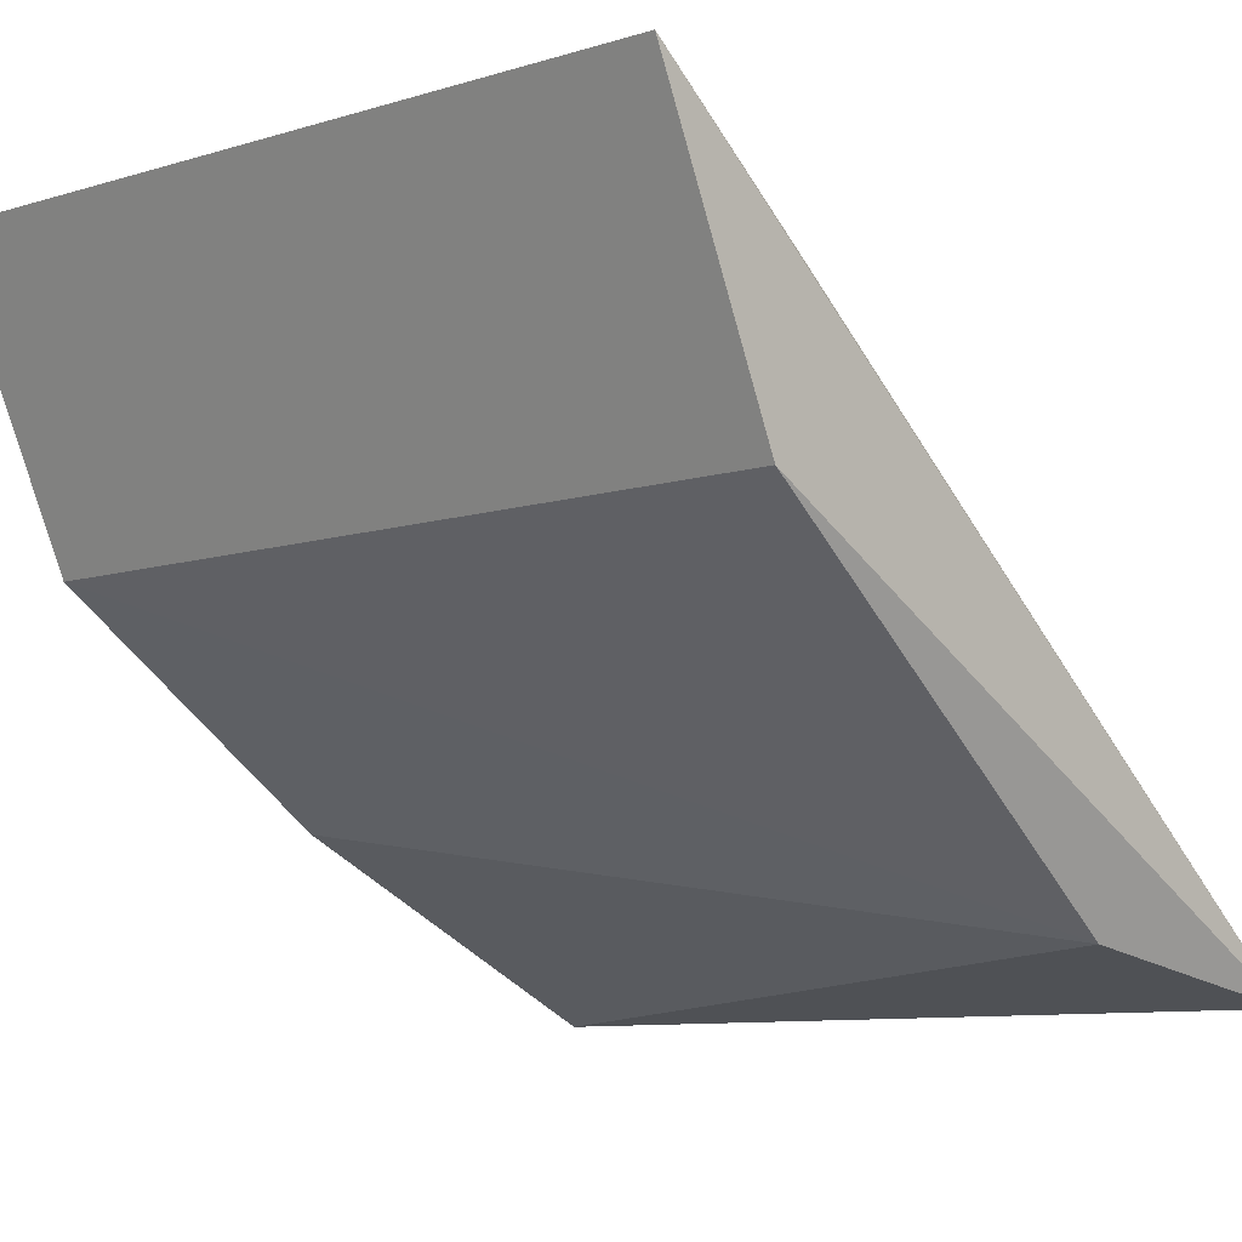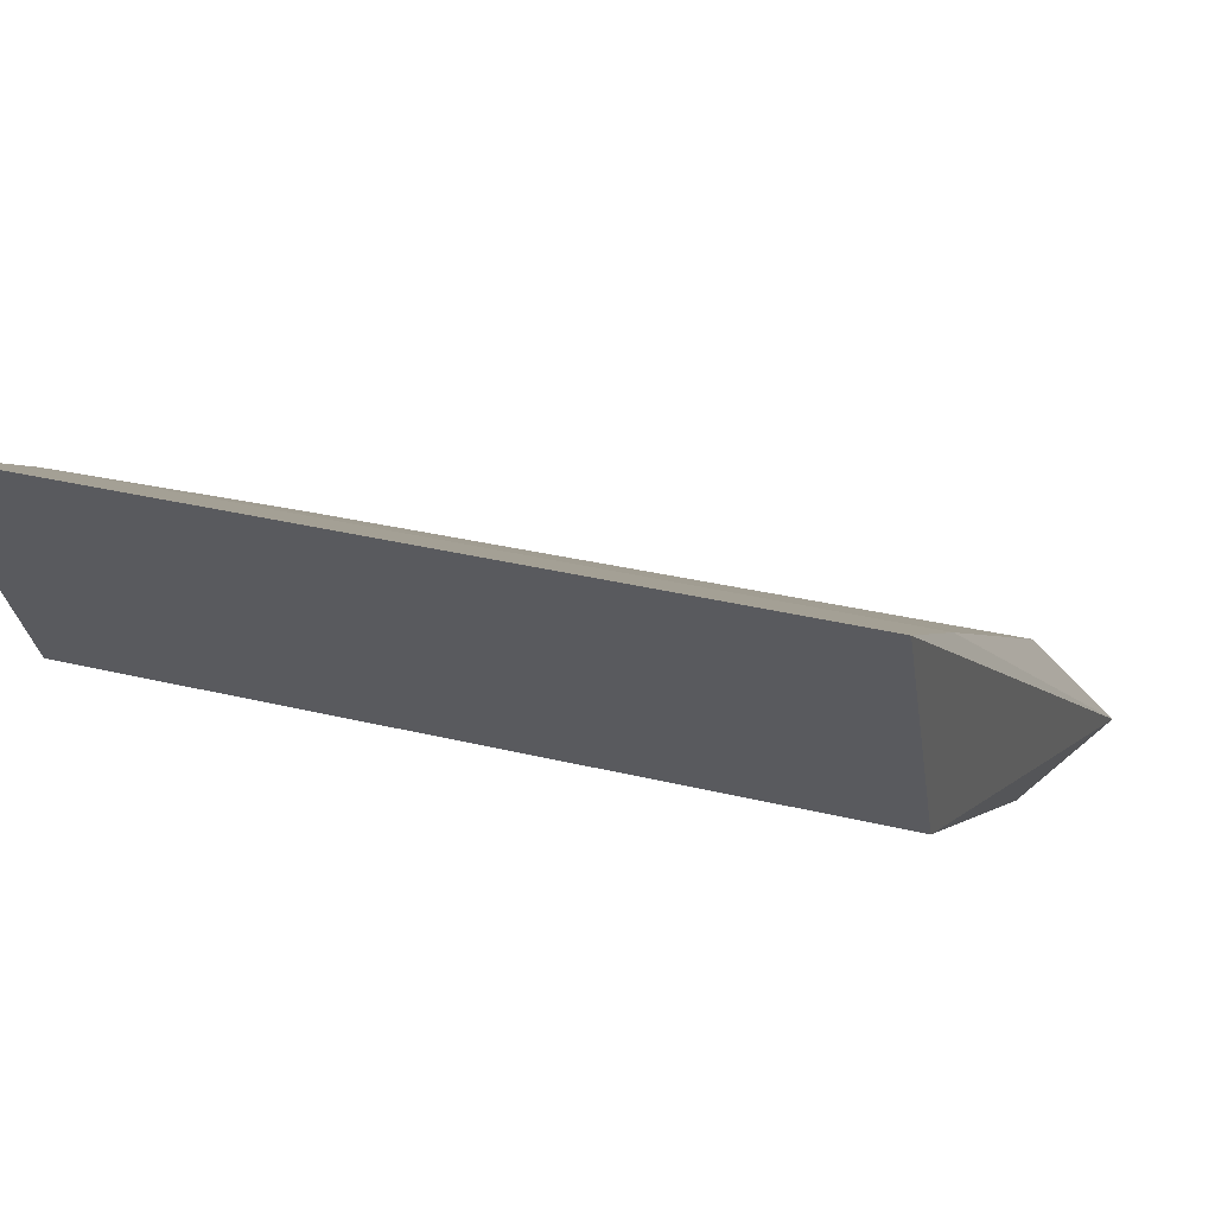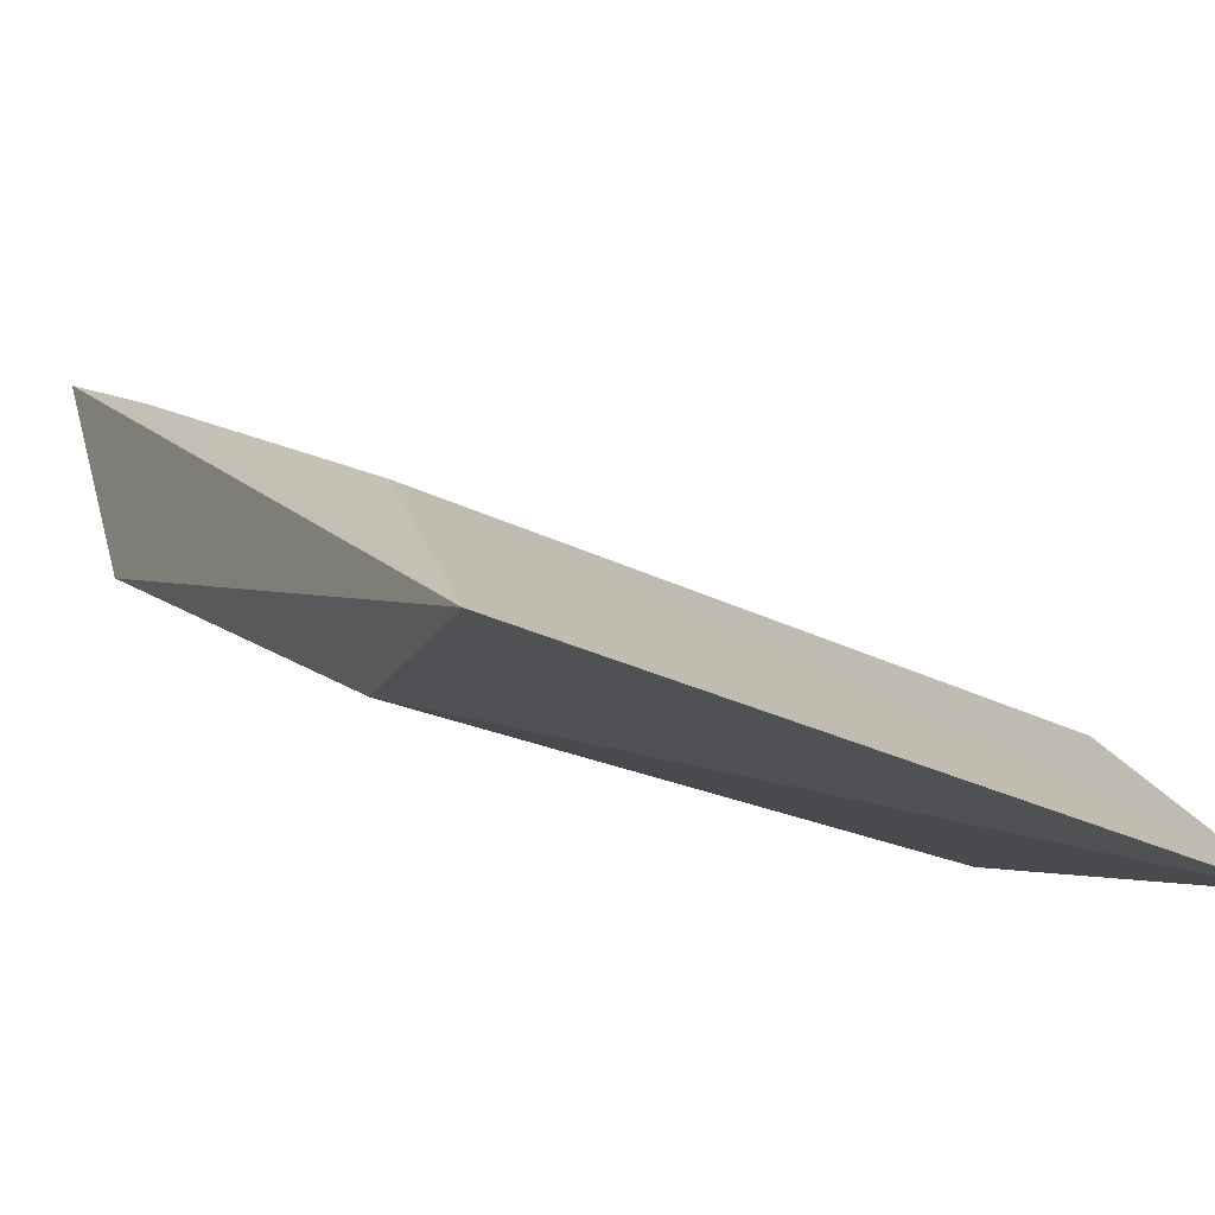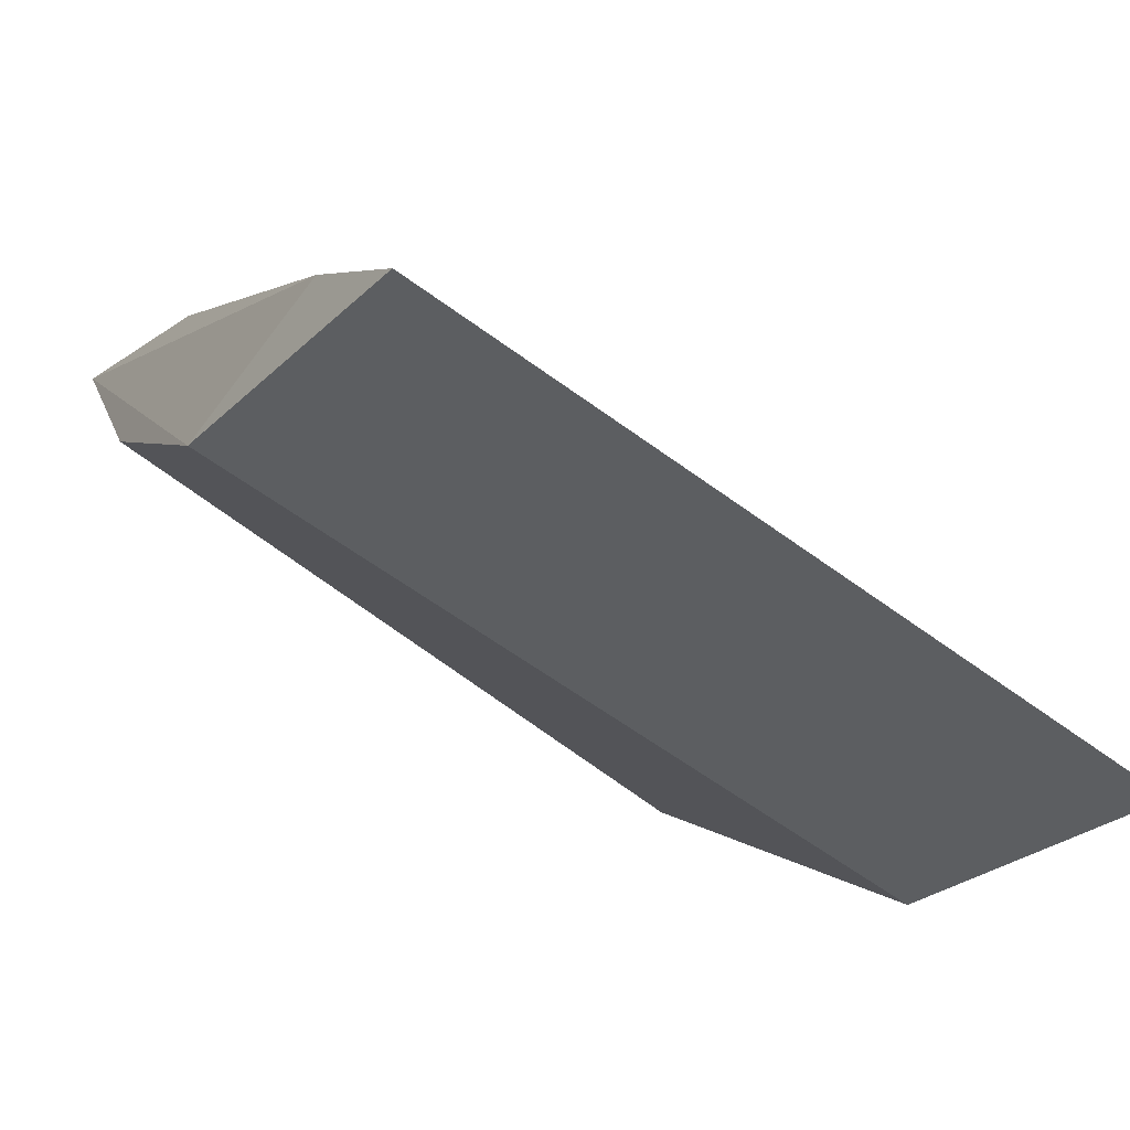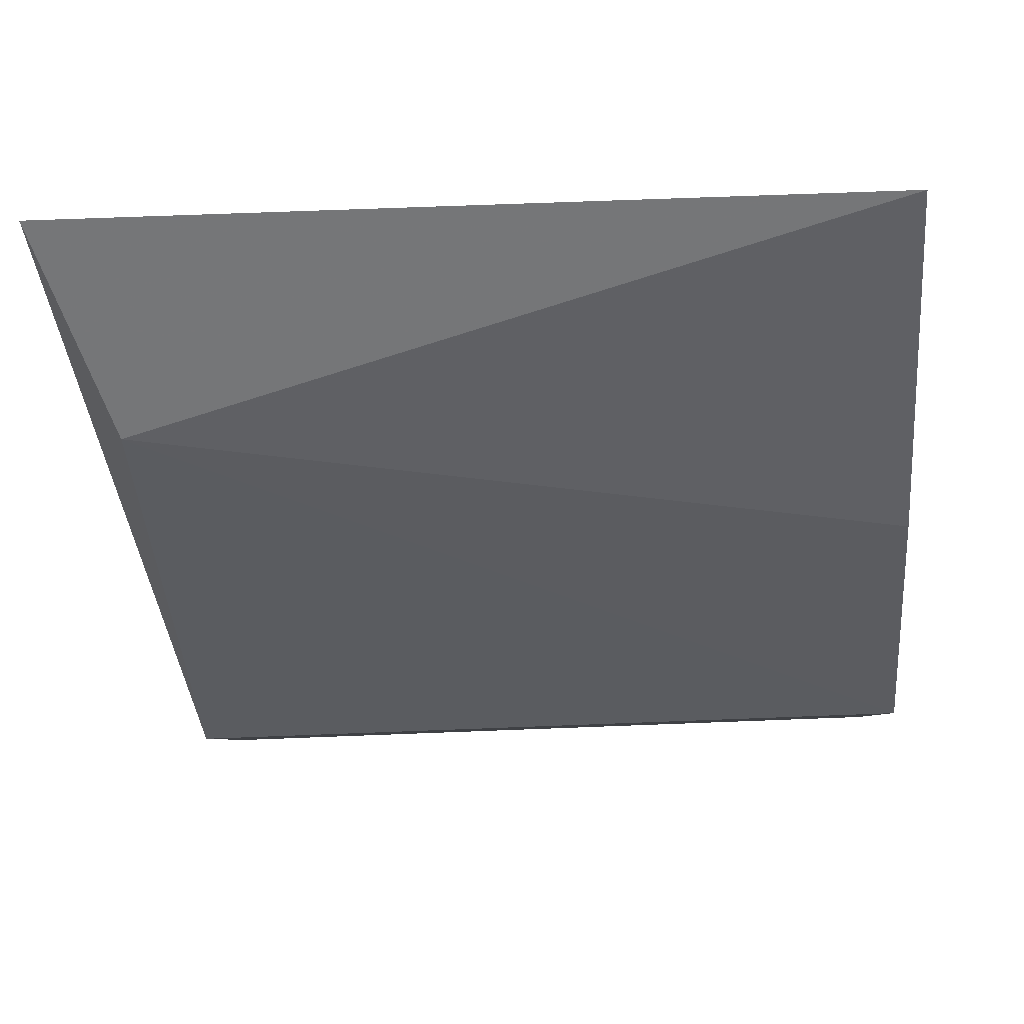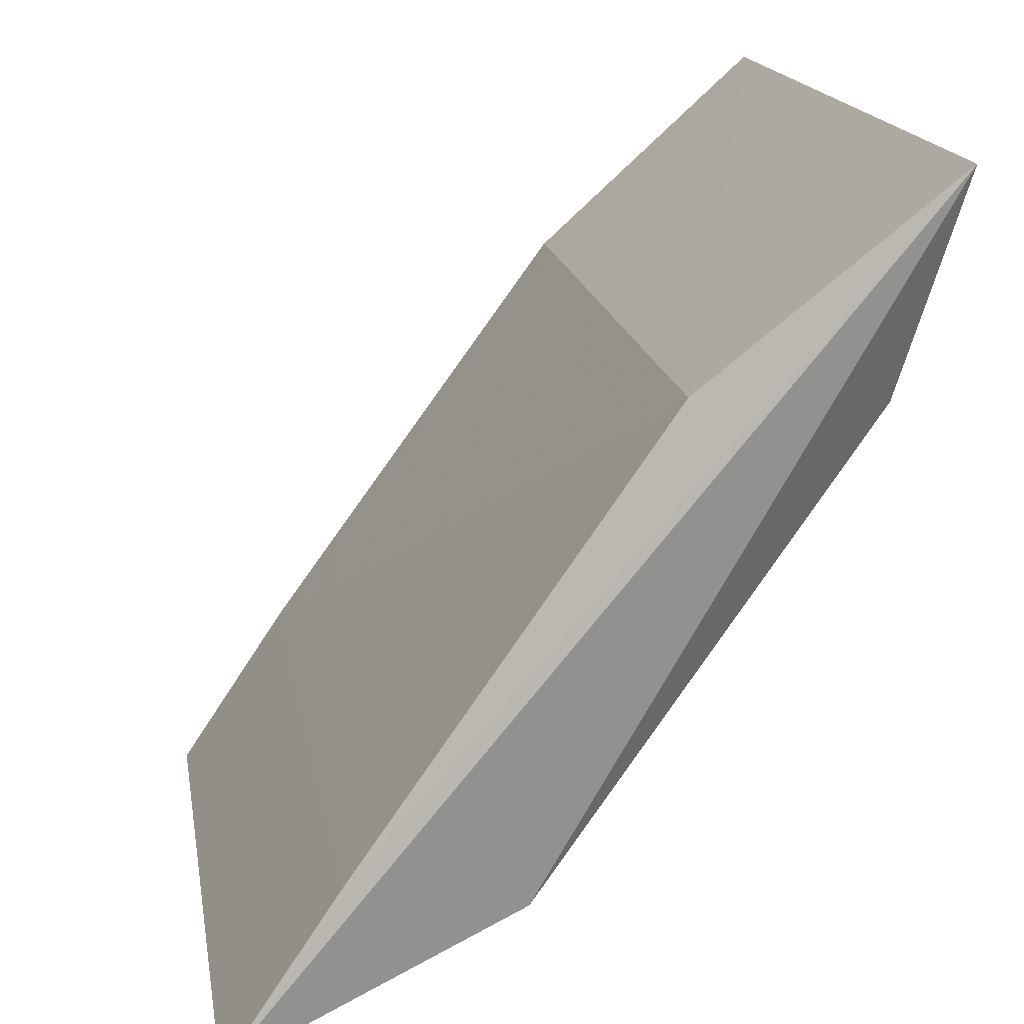
<metadata>
{"format":"obj","ext":"obj","renderer":"f3d","projection":"perspective","resolution":1024,"background":"white","views":[{"elev":-9.8,"azim":-142.4,"up":"+Y"},{"elev":35.1,"azim":-162.2,"up":"+Y"},{"elev":-29.8,"azim":-35.2,"up":"+Y"},{"elev":-57.5,"azim":142.1,"up":"+Z"},{"elev":-68.9,"azim":2.4,"up":"+Y"},{"elev":17.2,"azim":-99.3,"up":"+Z"}]}
</metadata>
<code>
v 0.05671 -0.0272 0.4467
v 0.05872 -0.005149 0.4061
v 0.05873 0.01208 0.3975
v 0.01334 0.01209 0.3975
v 0.01333 -0.02446 0.4339
v 0.01342 -0.01352 0.4346
v 0.05868 0.005078 0.4079
v 0.0576 -0.0171 0.424
v 0.01335 -0.005136 0.4061
v 0.009752 -0.02728 0.4471
v 0.0569 -0.01355 0.4343
v 0.01339 0.005092 0.4079
f 3 2 4
f 7 1 2
f 7 2 3
f 8 5 2
f 8 2 1
f 8 1 5
f 9 4 2
f 9 2 5
f 10 5 1
f 10 1 6
f 10 9 5
f 10 4 9
f 11 7 6
f 11 6 1
f 11 1 7
f 12 6 7
f 12 10 6
f 12 4 10
f 12 7 3
f 12 3 4

</code>
